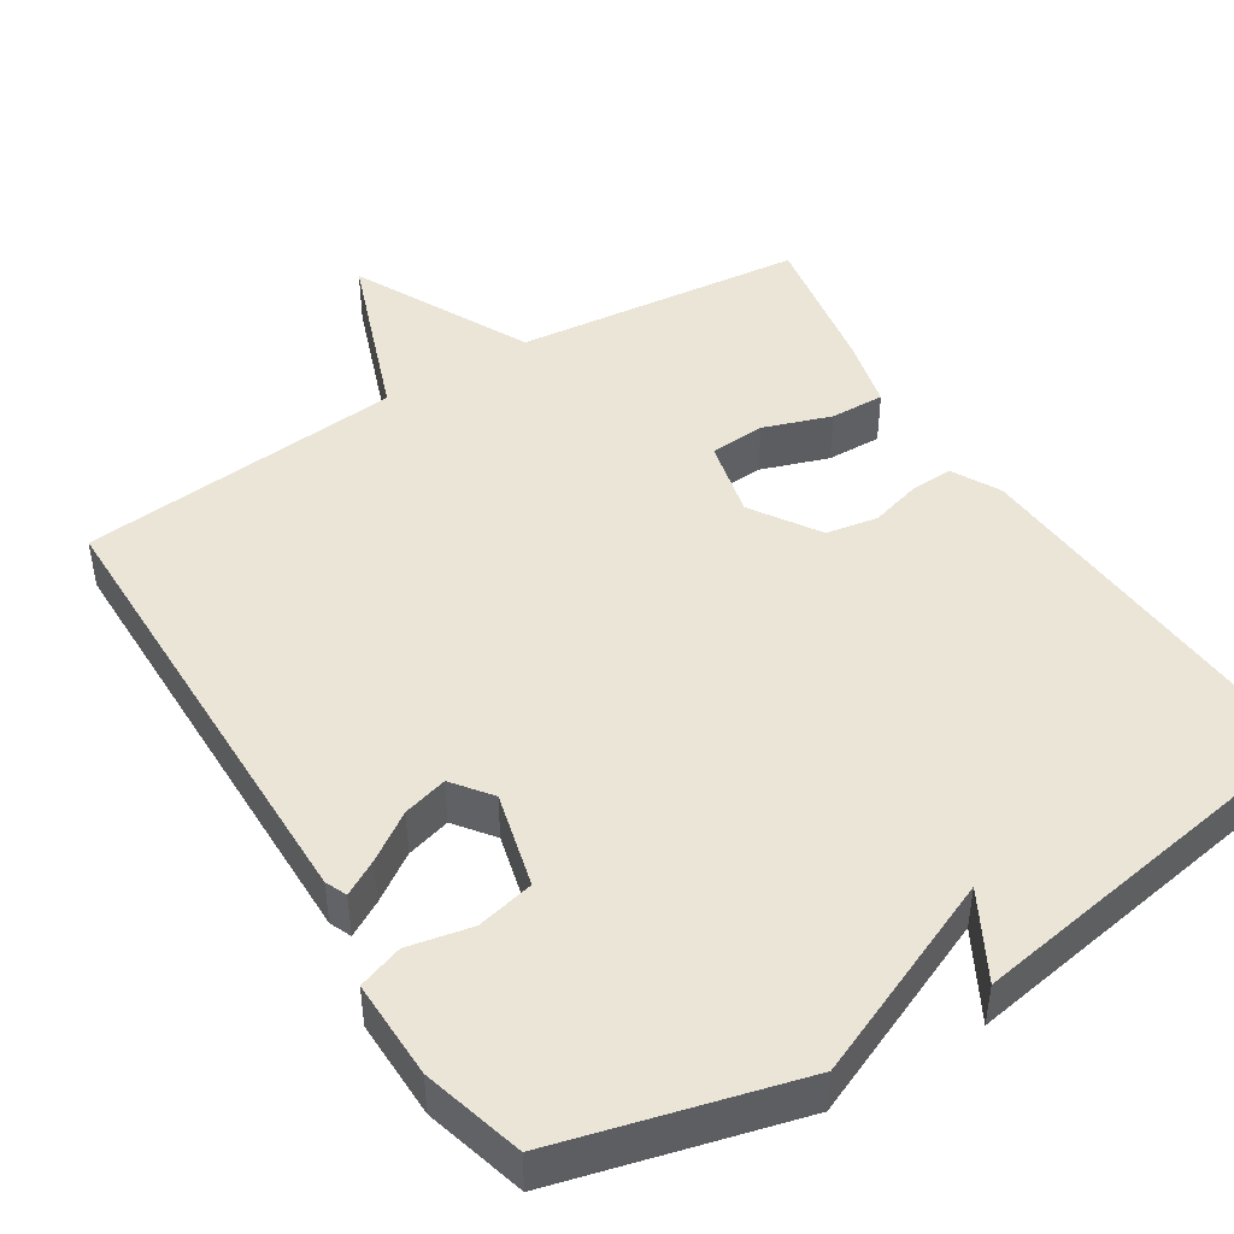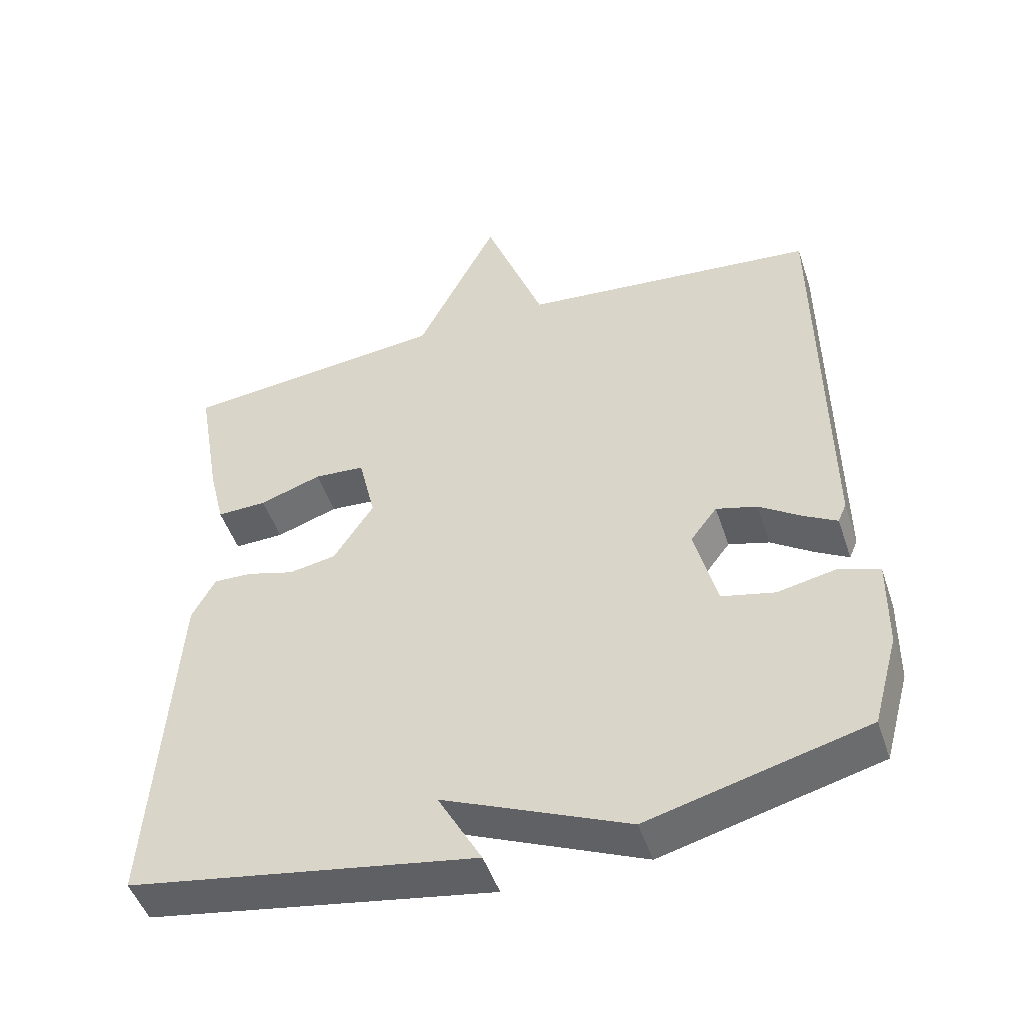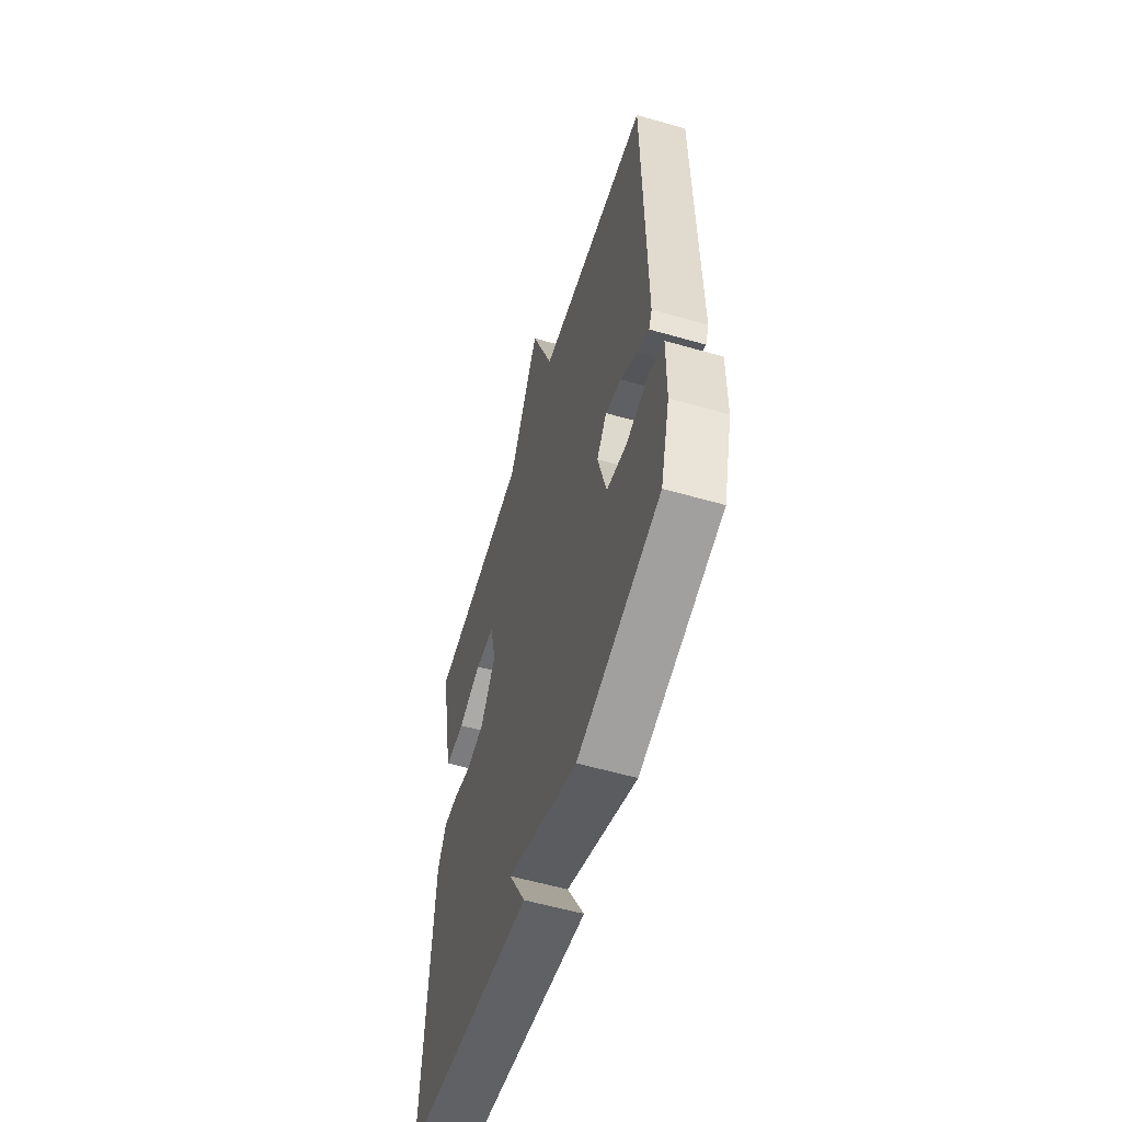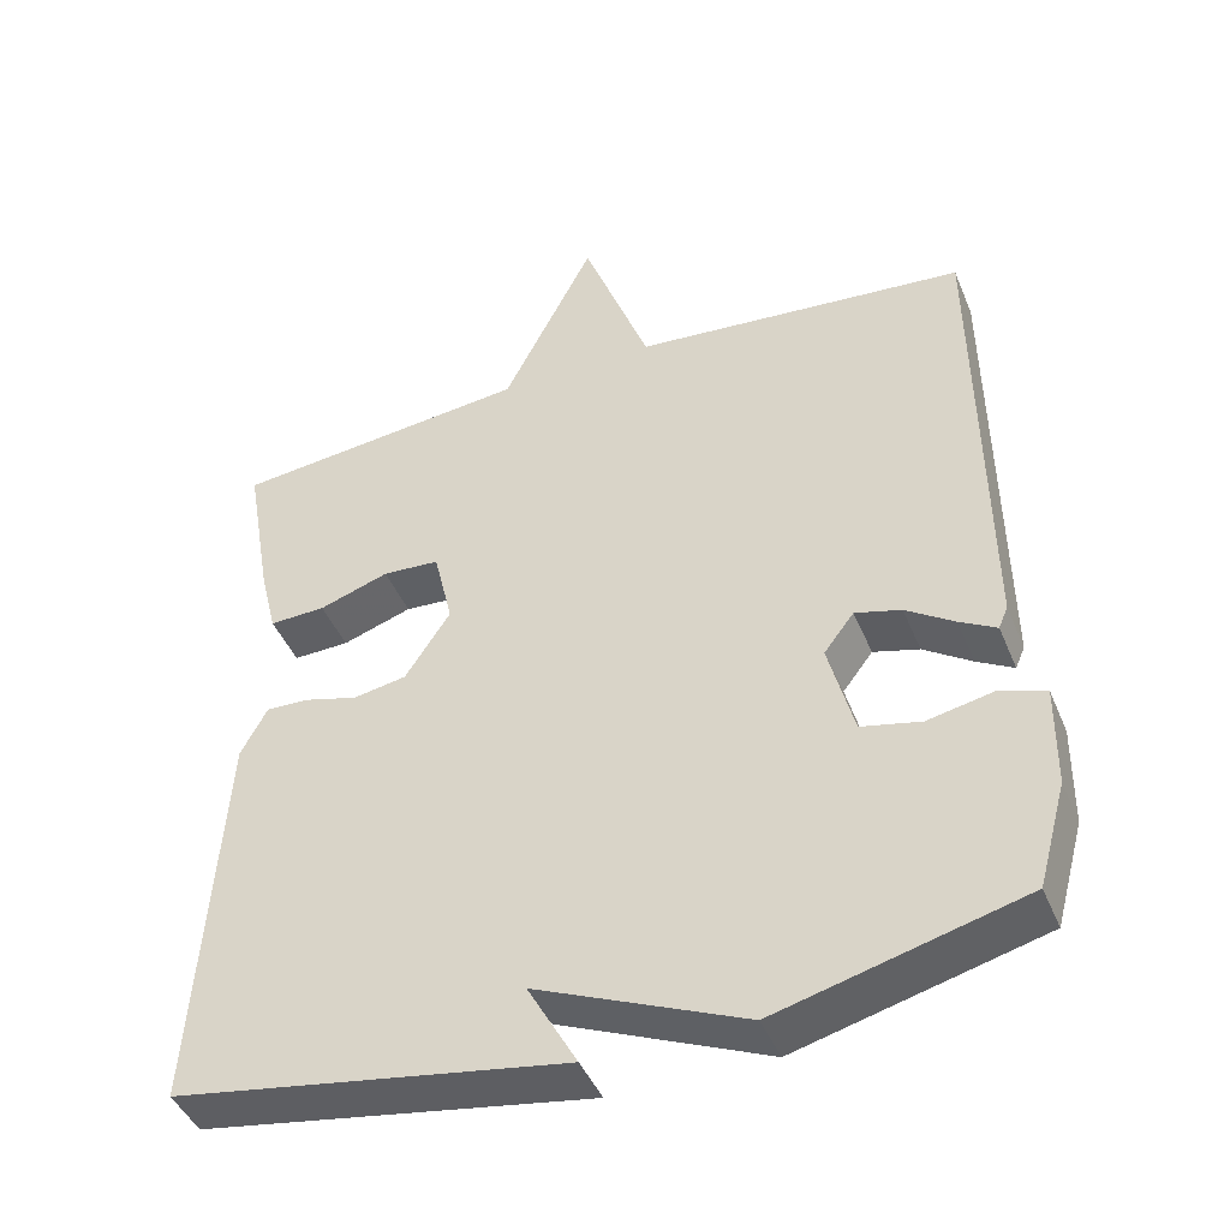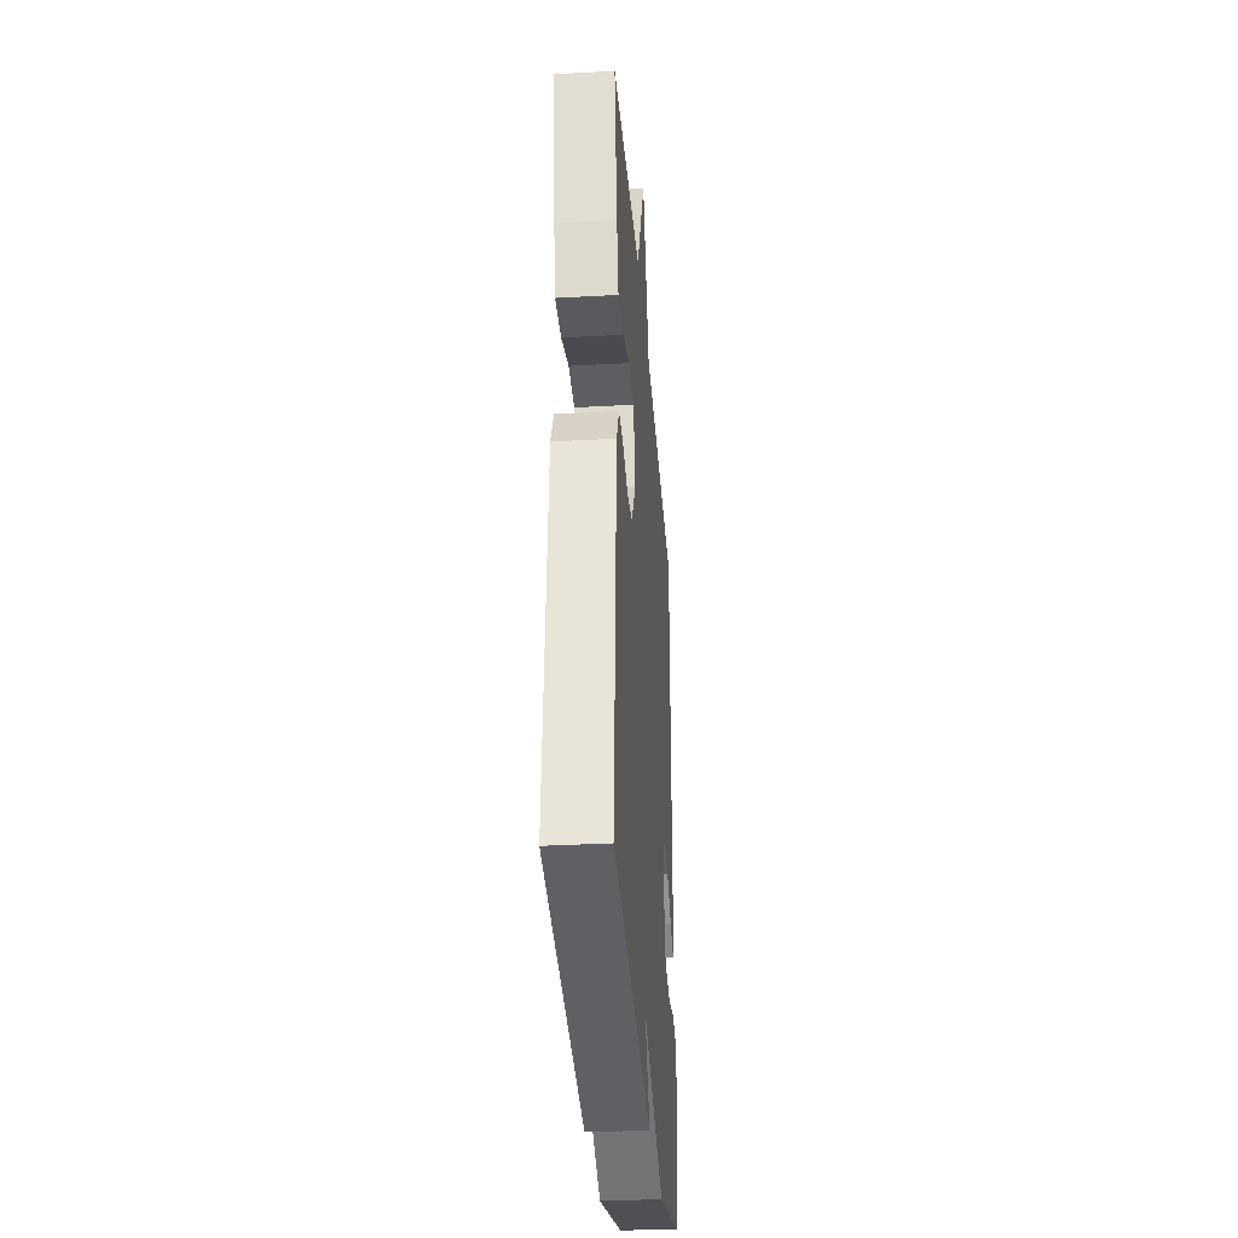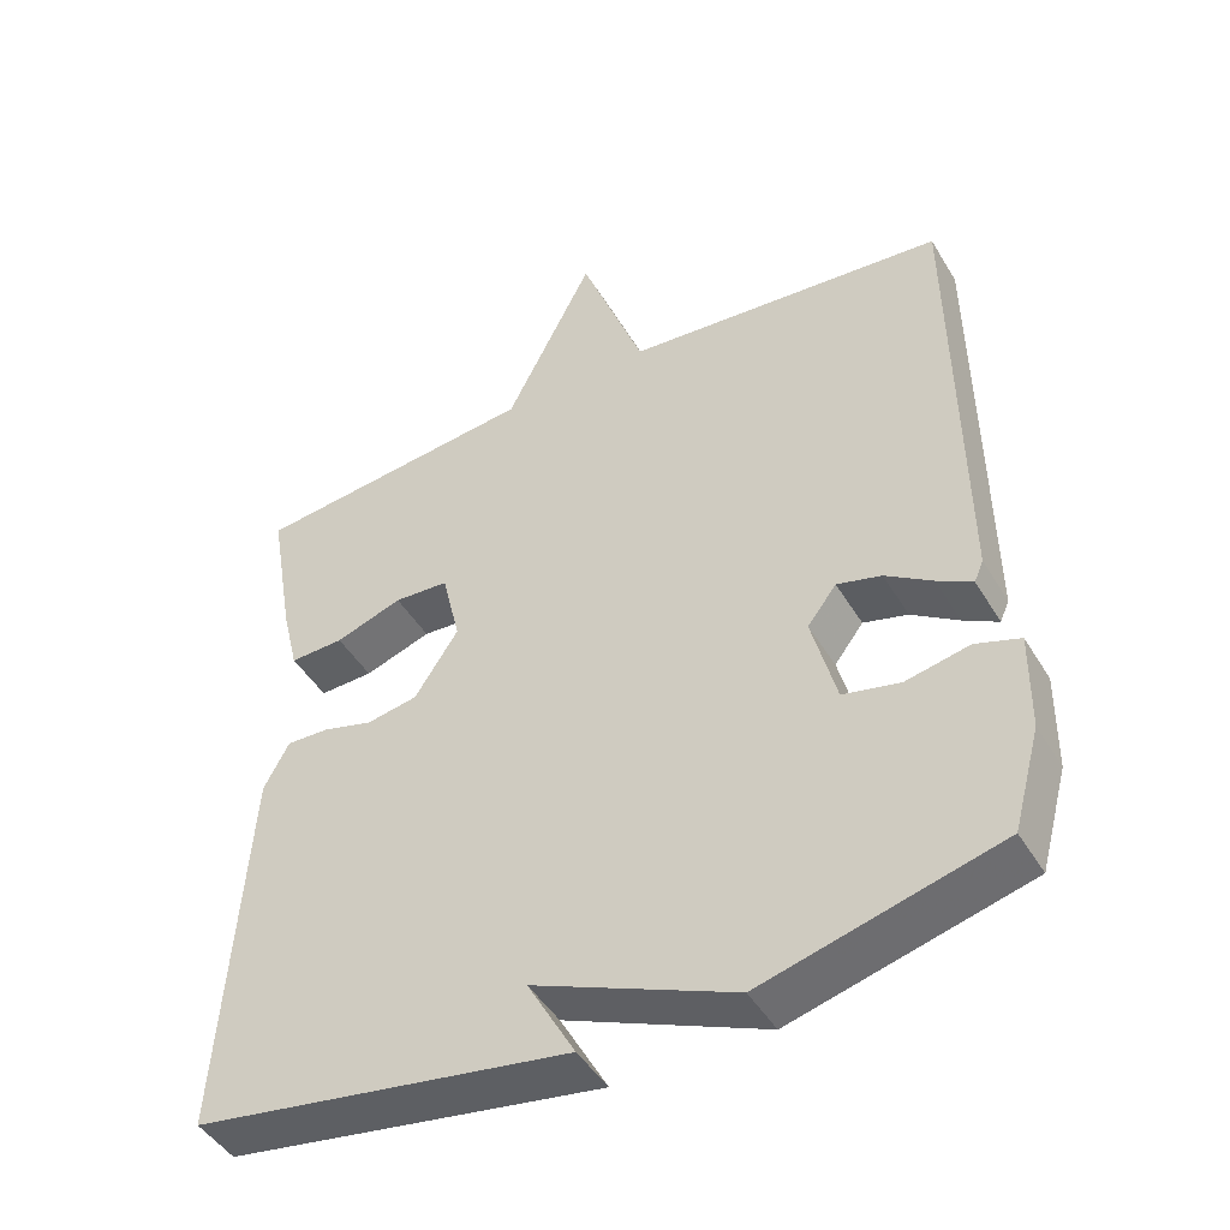
<metadata>
{"format":"obj","ext":"obj","renderer":"f3d","projection":"perspective","resolution":1024,"background":"white","views":[{"elev":45.7,"azim":147.9,"up":"+Y"},{"elev":-48.6,"azim":18.2,"up":"+Z"},{"elev":-57.3,"azim":73.3,"up":"+Z"},{"elev":-44.4,"azim":21.7,"up":"+Z"},{"elev":-33.4,"azim":-85.6,"up":"+Z"},{"elev":-46.3,"azim":29.5,"up":"+Z"}]}
</metadata>
<code>
v 0.5 0.07 -0.5
v 0.192 0.07 -0.581
v -0.07 0.07 -0.469
v -0.008 0.07 -0.581
v -0.5 0.07 -0.5
v -0.468 0.07 -0.001
v -0.435 0.07 0.061
v -0.38 0.07 0.059
v -0.313 0.07 0.04
v -0.246 0.07 0.052
v -0.189 0.07 0.14
v -0.213 0.07 0.242
v -0.285 0.07 0.247
v -0.373 0.07 0.217
v -0.444 0.07 0.215
v -0.466 0.07 0.305
v -0.5 0.07 0.5
v -0.123 0.07 0.54
v -0.008 0.07 0.77
v 0.077 0.07 0.54
v 0.5 0.07 0.5
v 0.505 0.07 -0.101
v 0.493 0.07 -0.129
v 0.447 0.07 -0.103
v 0.386 0.07 -0.062
v 0.328 0.07 -0.046
v 0.29 0.07 -0.096
v 0.322 0.07 -0.22
v 0.397 0.07 -0.237
v 0.48 0.07 -0.22
v 0.538 0.07 -0.24
v 0.536 0.07 -0.369
v 0.5 0 -0.5
v 0.192 0 -0.581
v -0.07 0 -0.469
v -0.008 0 -0.581
v -0.5 0 -0.5
v -0.468 0 -0.001
v -0.435 0 0.061
v -0.38 0 0.059
v -0.313 0 0.04
v -0.246 0 0.052
v -0.189 0 0.14
v -0.213 0 0.242
v -0.285 0 0.247
v -0.373 0 0.217
v -0.444 0 0.215
v -0.466 0 0.305
v -0.5 0 0.5
v -0.123 0 0.54
v -0.008 0 0.77
v 0.077 0 0.54
v 0.5 0 0.5
v 0.505 0 -0.101
v 0.493 0 -0.129
v 0.447 0 -0.103
v 0.386 0 -0.062
v 0.328 0 -0.046
v 0.29 0 -0.096
v 0.322 0 -0.22
v 0.397 0 -0.237
v 0.48 0 -0.22
v 0.538 0 -0.24
v 0.536 0 -0.369
f 1 2 3
f 32 1 3
f 31 32 3
f 30 31 3
f 29 30 3
f 28 29 3
f 27 28 3
f 26 27 3
f 23 24 25
f 22 23 25
f 21 22 25
f 20 21 25
f 20 25 26
f 18 19 20
f 17 18 20
f 16 17 20
f 15 16 20
f 14 15 20
f 13 14 20
f 12 13 20
f 11 12 20 26
f 10 11 26 3
f 7 8 9
f 6 7 9
f 5 6 9
f 5 9 10 3
f 3 4 5
f 35 34 33
f 35 33 64
f 35 64 63
f 35 63 62
f 35 62 61
f 35 61 60
f 35 60 59
f 35 59 58
f 57 56 55
f 57 55 54
f 57 54 53
f 57 53 52
f 58 57 52
f 52 51 50
f 52 50 49
f 52 49 48
f 52 48 47
f 52 47 46
f 52 46 45
f 52 45 44
f 58 52 44 43
f 35 58 43 42
f 41 40 39
f 41 39 38
f 41 38 37
f 35 42 41 37
f 37 36 35
f 1 33 34 2
f 2 34 35 3
f 3 35 36 4
f 4 36 37 5
f 5 37 38 6
f 6 38 39 7
f 7 39 40 8
f 8 40 41 9
f 9 41 42 10
f 10 42 43 11
f 11 43 44 12
f 12 44 45 13
f 13 45 46 14
f 14 46 47 15
f 15 47 48 16
f 16 48 49 17
f 17 49 50 18
f 18 50 51 19
f 19 51 52 20
f 20 52 53 21
f 21 53 54 22
f 22 54 55 23
f 23 55 56 24
f 24 56 57 25
f 25 57 58 26
f 26 58 59 27
f 27 59 60 28
f 28 60 61 29
f 29 61 62 30
f 30 62 63 31
f 31 63 64 32
f 32 64 33 1

</code>
